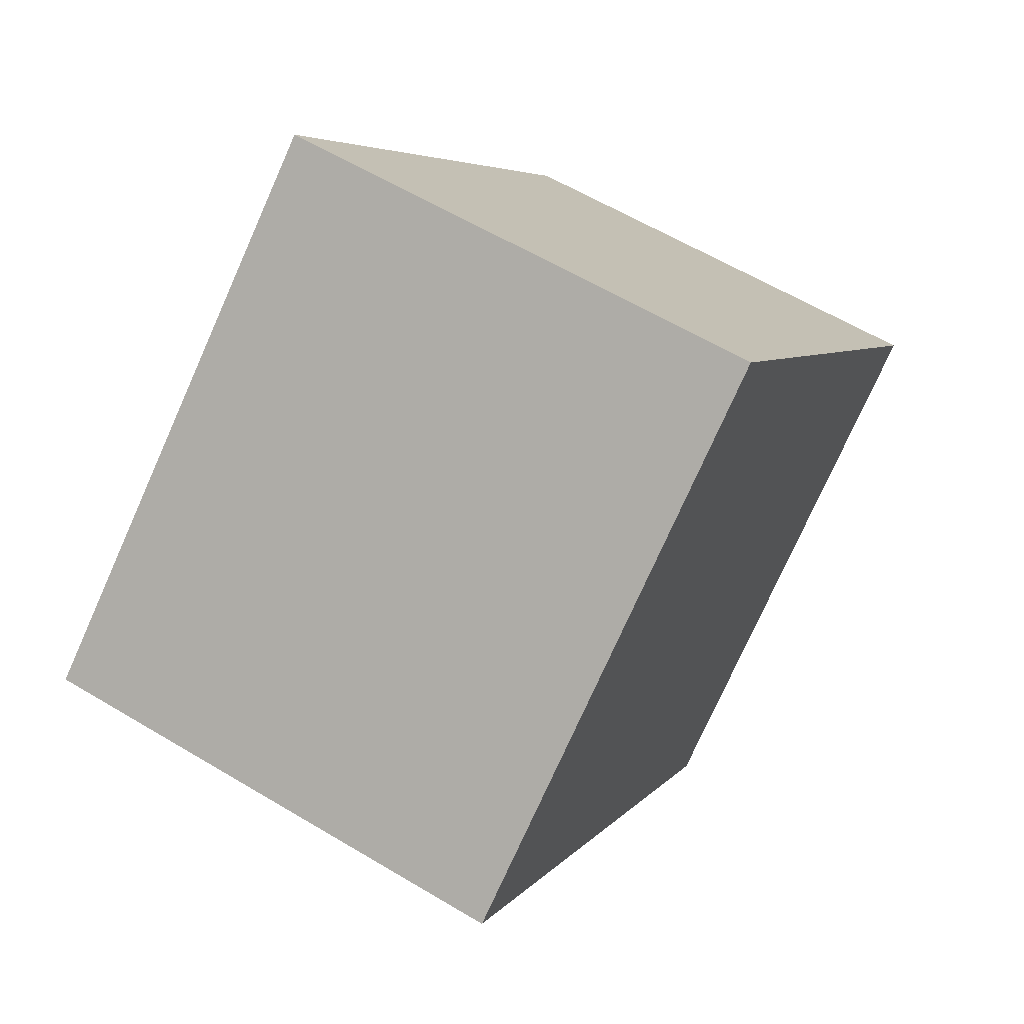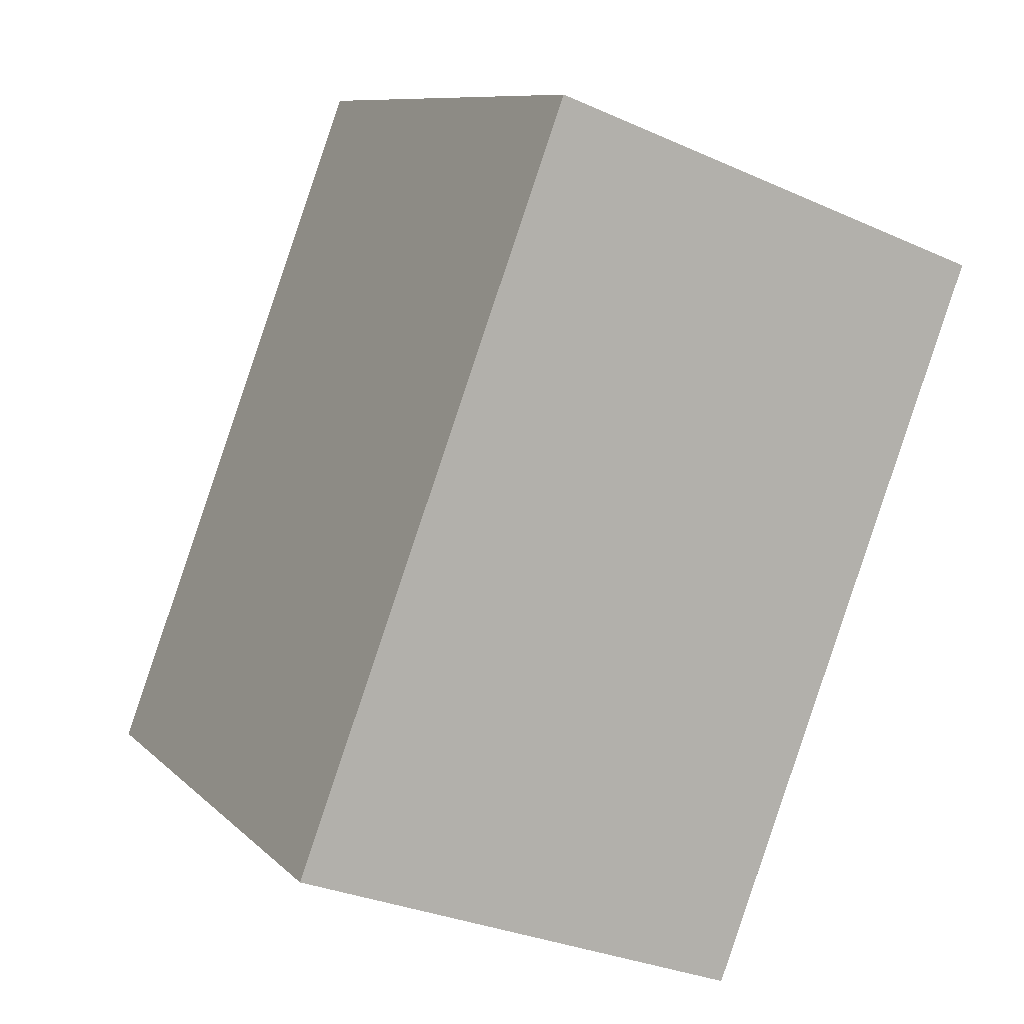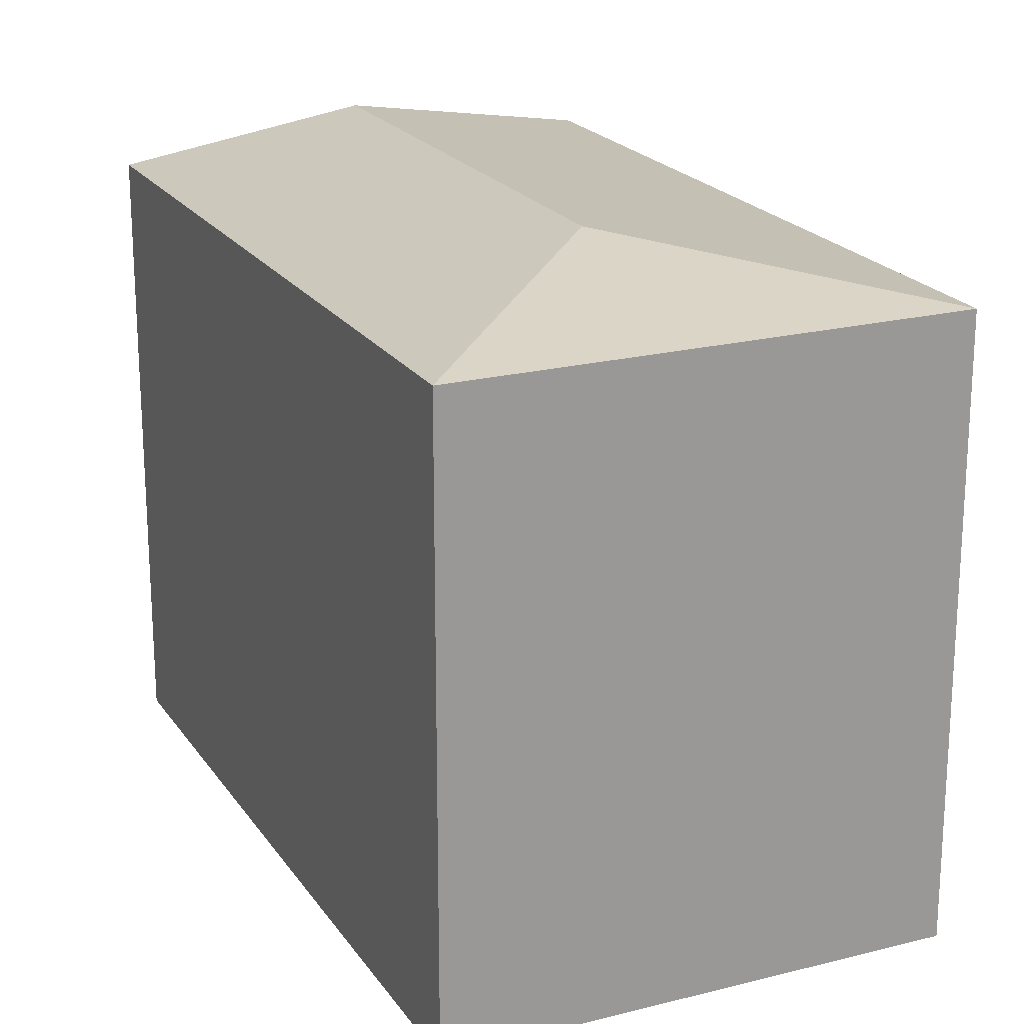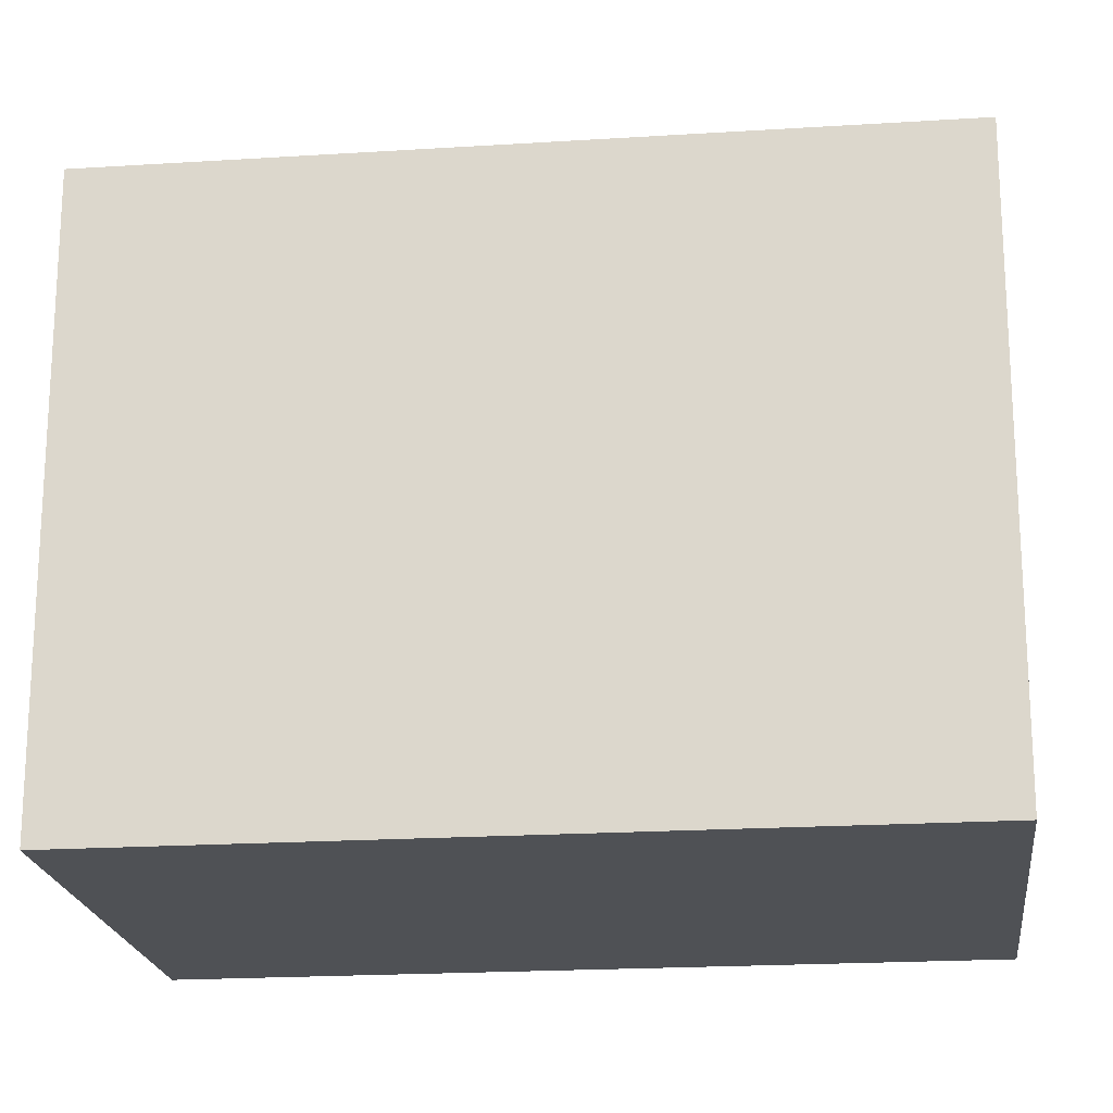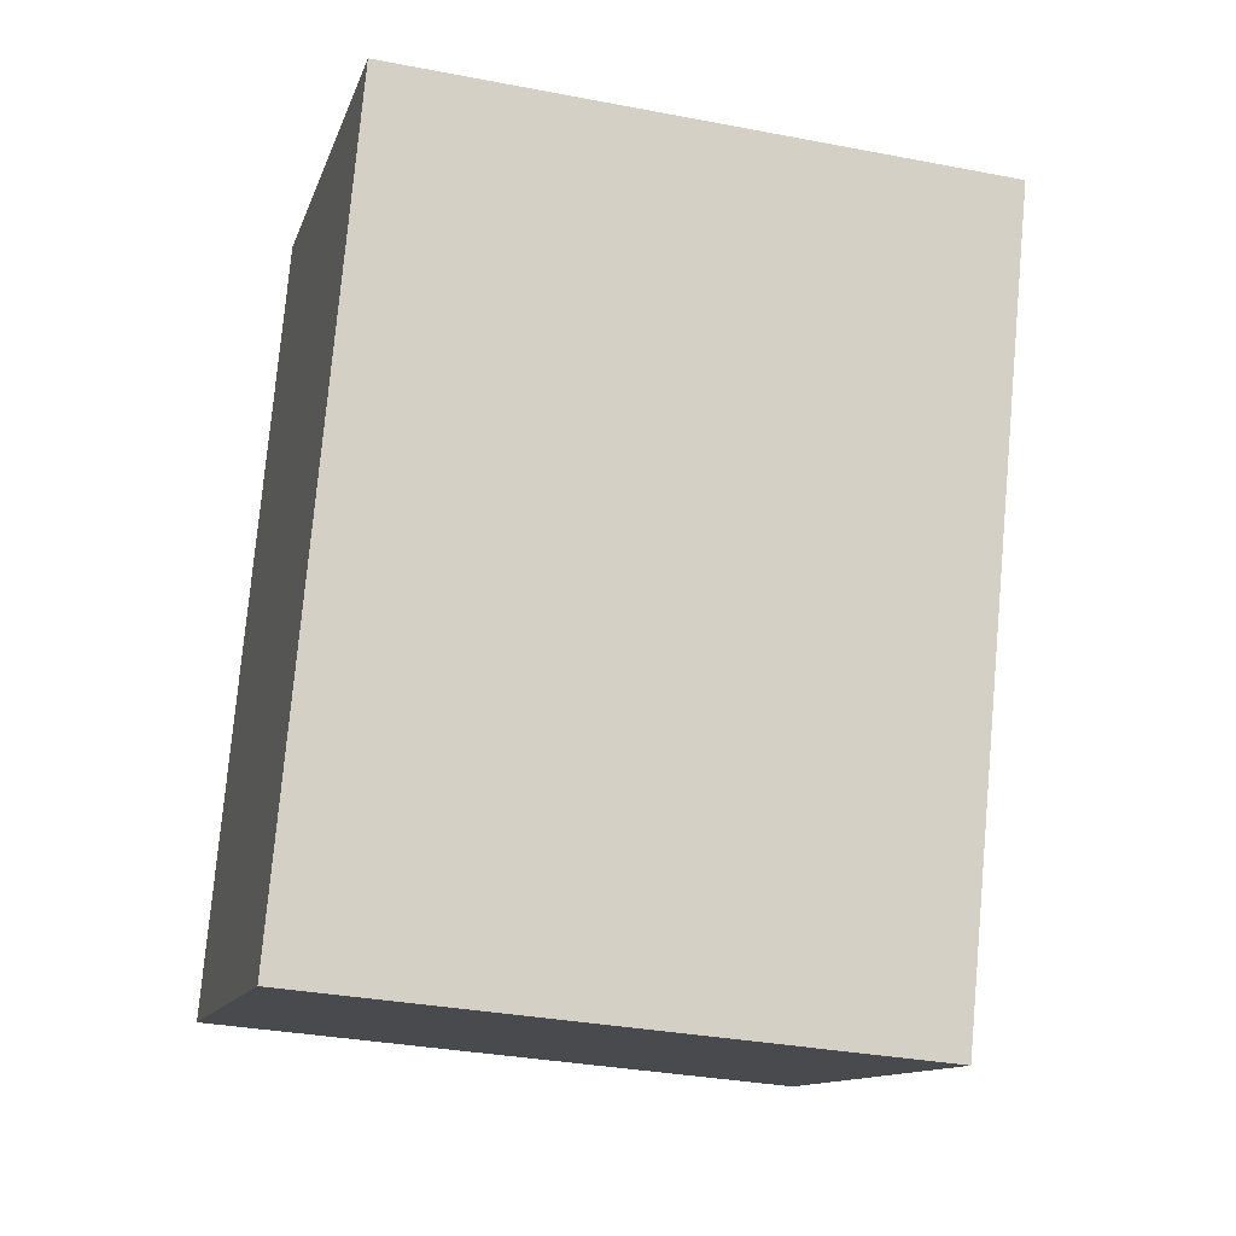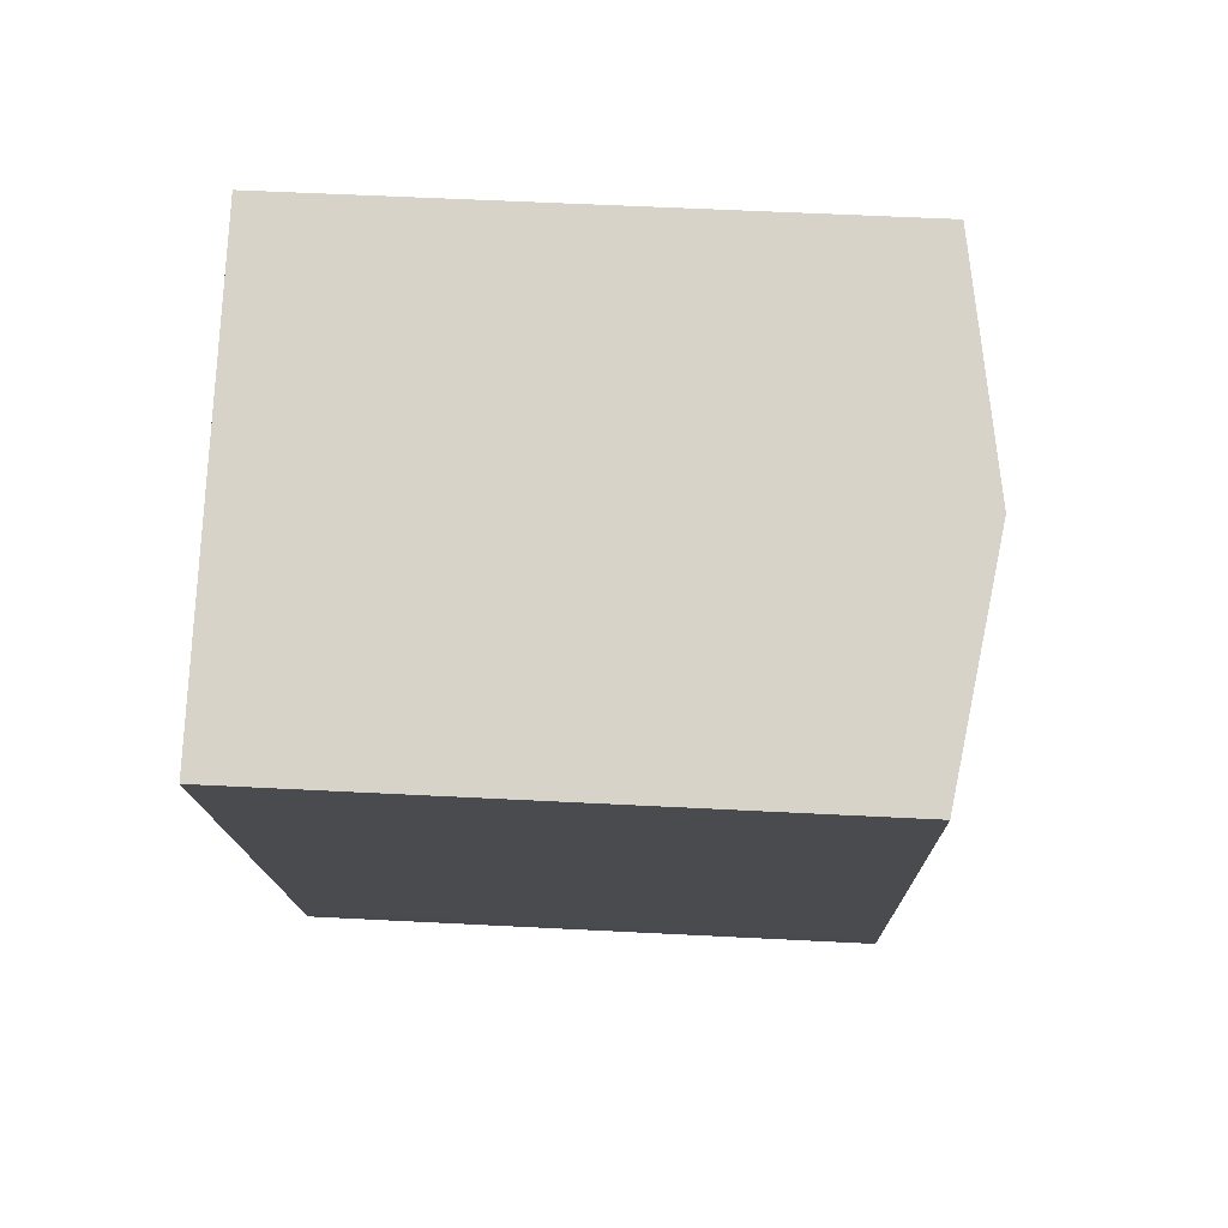
<metadata>
{"format":"obj","ext":"obj","renderer":"f3d","projection":"perspective","resolution":1024,"background":"white","views":[{"elev":-76.0,"azim":-24.1,"up":"+Z"},{"elev":9.5,"azim":-24.9,"up":"+Z"},{"elev":20.9,"azim":175.9,"up":"+Y"},{"elev":-20.1,"azim":117.2,"up":"+Y"},{"elev":-32.8,"azim":75.1,"up":"+Z"},{"elev":55.8,"azim":93.1,"up":"+Z"}]}
</metadata>
<code>
v  7.13 14.26 3.248
v  6.677 13.48 16.35
v  11.38 14.26 14.6
v  6.184 13.39 16.53
v  0 13.39 8.201e-16
v  16.08 13.47 12.85
v  16.57 13.39 12.66
v  10.64 13.39 -3.172
v  10.38 13.39 -3.882
v  6.184 -1.012e-15 16.53
v  16.57 -7.754e-16 12.66
v  6.677 -1.001e-15 16.35
v  11.38 -8.938e-16 14.6
v  16.08 -7.866e-16 12.85
v  10.64 1.942e-16 -3.172
v  10.38 2.377e-16 -3.882
v  0 0 0
g defaultobject
f 1 2 3
f 2 1 4
f 4 1 5
f 6 1 3
f 1 6 7
f 1 7 8
f 1 8 9
f 1 9 5
f 10 2 4
f 2 10 3
f 3 10 6
f 6 10 7
f 7 10 11
f 11 10 12
f 11 12 13
f 11 13 14
f 11 8 7
f 8 11 15
f 8 15 9
f 9 15 16
f 16 5 9
f 5 16 17
f 17 4 5
f 4 17 10
f 14 15 11
f 15 14 13
f 15 13 12
f 15 12 10
f 15 10 17
f 15 17 16

</code>
